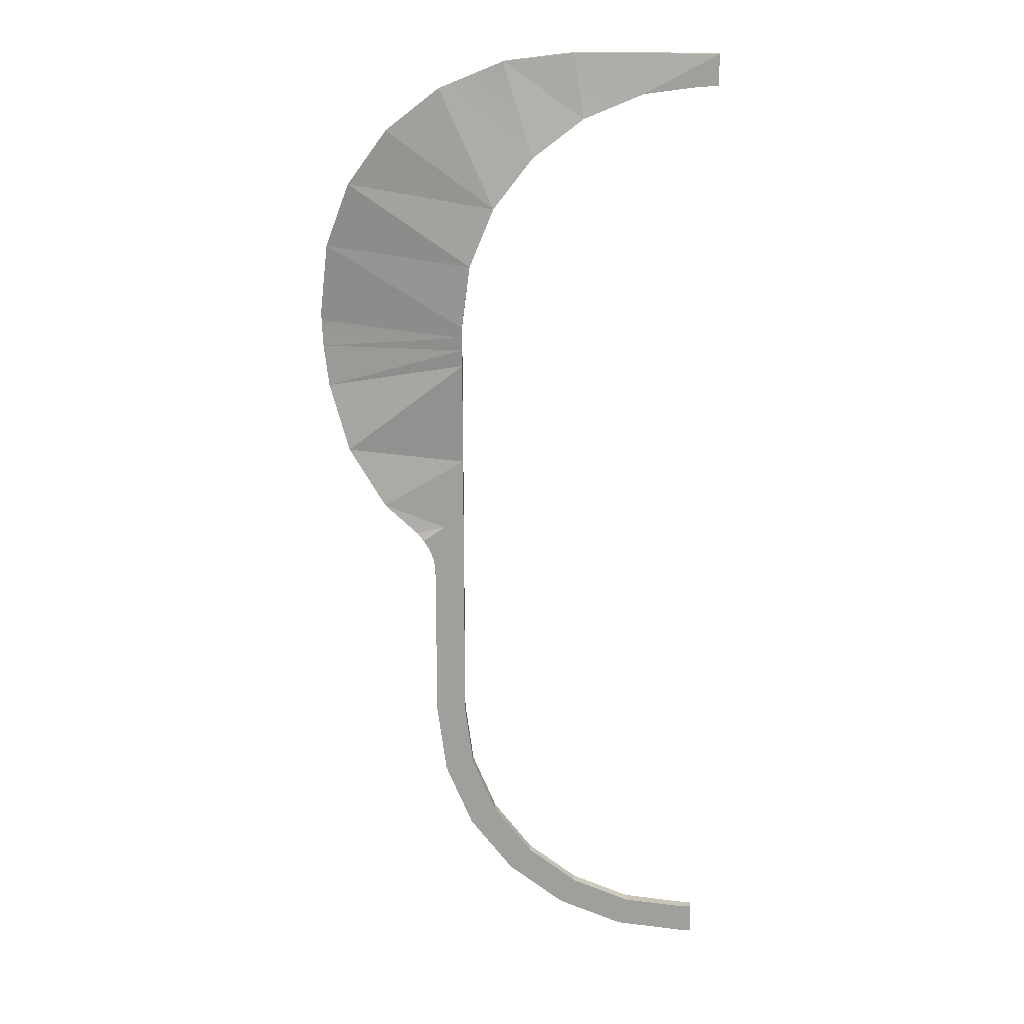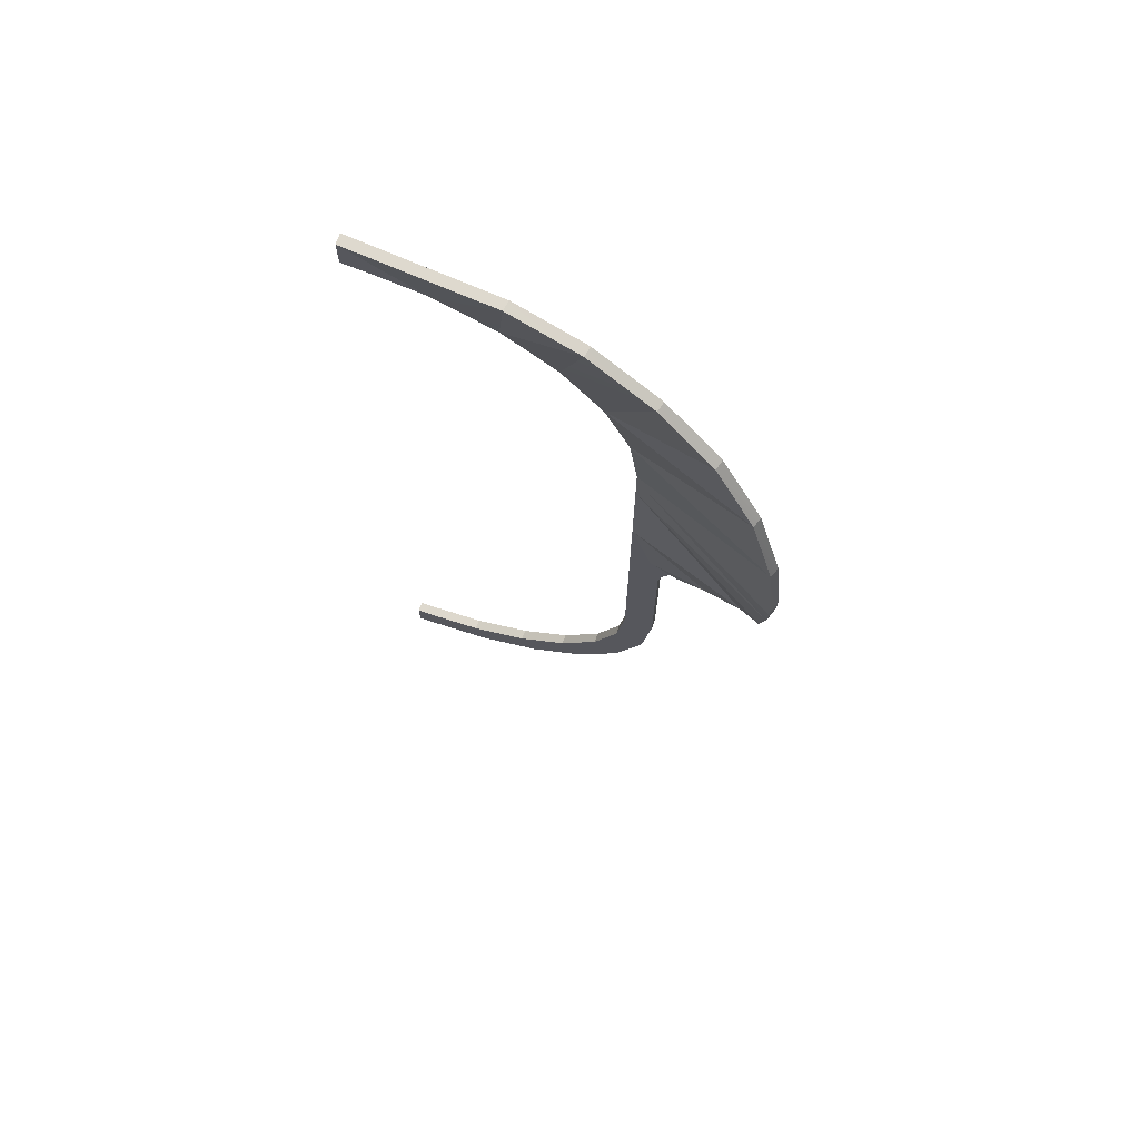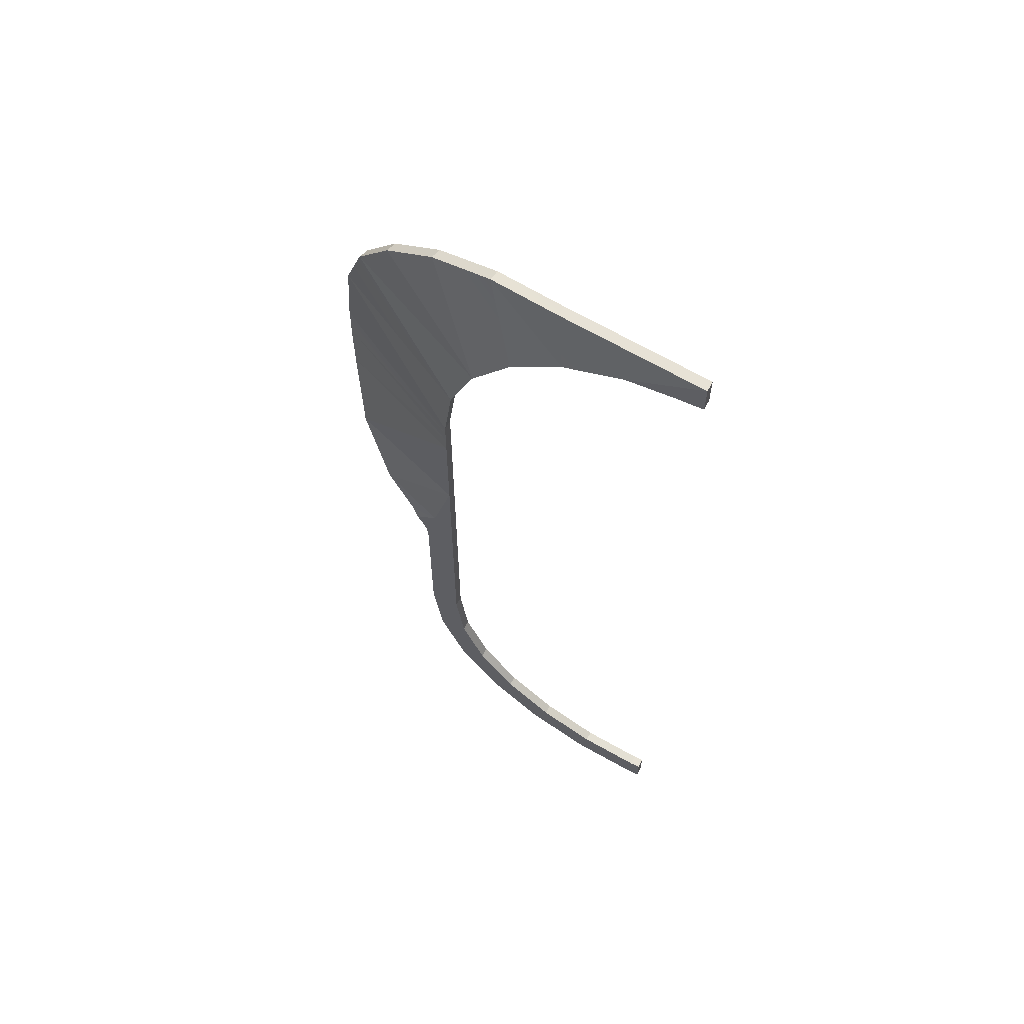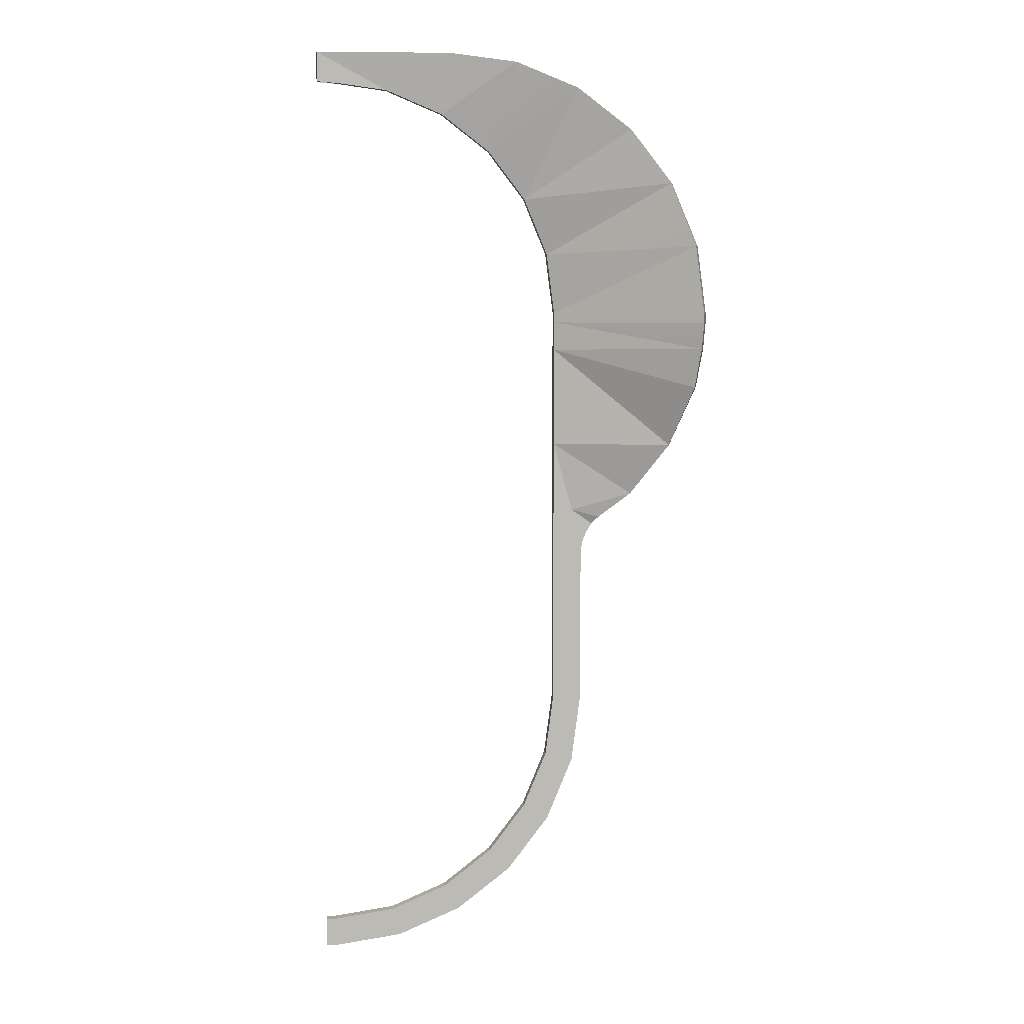
<metadata>
{"format":"obj","ext":"obj","renderer":"f3d","projection":"perspective","resolution":1024,"background":"white","views":[{"elev":18.8,"azim":0.7,"up":"+Z"},{"elev":71.6,"azim":-160.2,"up":"+Z"},{"elev":63.5,"azim":27.4,"up":"+Z"},{"elev":6.9,"azim":172.3,"up":"+Z"}]}
</metadata>
<code>
g LeftBorder
v -0.001797 0.0001 0.001797
v -0.002699 0.0004227 0.002438
v -0.002178 0.0001 0.0013
v -0.002067 0.0002983 0.002708
v -0.002009 0.0001 -0.006009
v -0.001797 0.0001 -0.005797
v -0.002178 0.0001 -0.0053
v -0.002438 0.0001 -0.00545
v -0.002708 0.0001 -0.004799
v -0.002418 0.0001 -0.004721
v -0.0028 0.0001 -0.0041
v -0.0025 0.0001 -0.0041
v -0.0028 0.0001 -0.002492
v -0.0025 0.0001 -0.002307
v -0.0013 0.0001 -0.006178
v -0.00145 0.0001 -0.006438
v -0.0007212 0.0001 -0.006418
v -0.0007988 0.0001 -0.006708
v -0.0001 0.0001 -0.0068
v -0.0001 0.0001 -0.0065
v 0 0.0001 -0.0068
v 0 0.0001 -0.0065
v -0.002815 0.0001 -0.002389
v -0.002856 0.0001 -0.002279
v -0.0025 0.0001 -0.002241
v -0.0027 0.0001 -0.002025
v -0.002918 0.0001 -0.002179
v -0.0025 0.0001 -0.001306
v -0.002178 1.118e-10 -0.0053
v -0.001797 7.451e-11 -0.005797
v -0.002009 3.341e-11 -0.006009
v -0.002438 4.055e-11 -0.00545
v -0.002418 1.118e-10 -0.004721
v -0.002708 4.504e-11 -0.004799
v -0.0025 7.451e-11 -0.0041
v -0.0028 4.657e-11 -0.0041
v -0.0028 4.657e-11 -0.002492
v -0.0025 4.292e-11 -0.002307
v -0.00145 2.411e-11 -0.006438
v -0.0013 1.118e-10 -0.006178
v -0.0007212 0 -0.006418
v -0.0007988 1.328e-11 -0.006708
v -0.0001 0 -0.0065
v -0.0001 1.663e-12 -0.0068
v 0 0 -0.0065
v 0 0 -0.0068
v -0.002815 4.657e-11 -0.002389
v -0.002856 4.657e-11 -0.002279
v -0.0025 4.274e-11 -0.002241
v -0.0027 4.422e-11 -0.002025
v -0.0025 3.678e-11 -0.001306
v -0.002918 4.657e-11 -0.002179
v 0 0.0001 -0.0065
v 0 0.0001 -0.0068
v 0 0 -0.0068
v 0 0 -0.0065
v -0.0025 3.678e-11 -0.001306
v -0.003322 0.0001546 -0.001838
v -0.003706 0.0003897 -0.0013
v 0 0.0001 0.0028
v 0 0 0.0028
v -0.001396 9.123e-05 0.0028
v -0.001383 0.0001904 0.0028
v -0.004001 0.0007741 0.0001
v -0.004001 0.0007741 -7.451e-11
v -0.003964 0.0008669 7.451e-11
v -0.003964 0.0008669 0.0001
v -0.004001 0.0007741 -7.451e-11
v -0.003985 0.0007436 -0.0002652
v -0.003949 0.0008367 -0.0002652
v -0.003964 0.0008669 7.451e-11
v -0.003985 0.0007436 -0.0002652
v -0.003928 0.0006672 -0.0006729
v -0.003895 0.000761 -0.0006729
v -0.003949 0.0008367 -0.0002652
v -0.003928 0.0006672 -0.0006729
v -0.003706 0.0003897 -0.0013
v -0.003685 0.000486 -0.0013
v -0.003706 0.0003897 -0.0013
v -0.003322 0.0001546 -0.001838
v -0.003313 0.0002532 -0.001838
v -0.003322 0.0001546 -0.001838
v -0.002987 4.143e-05 -0.002105
v -0.002984 0.000141 -0.002105
v -0.003313 0.0002532 -0.001838
v -0.002987 4.143e-05 -0.002105
v -0.002918 4.657e-11 -0.002179
v -0.002918 0.0001 -0.002179
v -0.002984 0.000141 -0.002105
v -0.002918 4.657e-11 -0.002179
v -0.002856 4.657e-11 -0.002279
v -0.002856 0.0001 -0.002279
v -0.002918 0.0001 -0.002179
v -0.002856 4.657e-11 -0.002279
v -0.002815 4.657e-11 -0.002389
v -0.002815 0.0001 -0.002389
v -0.002856 0.0001 -0.002279
v -0.002815 4.657e-11 -0.002389
v -0.0028 4.657e-11 -0.002492
v -0.0028 0.0001 -0.002492
v -0.002815 0.0001 -0.002389
v -0.0028 4.657e-11 -0.002492
v -0.0028 4.657e-11 -0.0041
v -0.0028 0.0001 -0.0041
v -0.0028 0.0001 -0.002492
v -0.003949 0.0008367 -0.0002652
v -0.0025 0.0001 -0.0002924
v -0.0025 0.0001 7.451e-11
v -0.0025 0.0001 0.0001
v -0.003964 0.0008669 7.451e-11
v -0.003964 0.0008669 0.0001
v -0.003882 0.0008149 0.0007988
v -0.002418 0.0001 0.0007212
v -0.003637 0.0006905 0.00145
v -0.001396 9.123e-05 0.0028
v -0.002086 0.0002002 0.002708
v -0.002067 0.0002983 0.002708
v -0.001383 0.0001904 0.0028
v -0.002086 0.0002002 0.002708
v -0.002722 0.0003258 0.002438
v -0.002699 0.0004227 0.002438
v -0.002067 0.0002983 0.002708
v -0.002722 0.0003258 0.002438
v -0.003262 0.0004547 0.002009
v -0.003235 0.0005504 0.002009
v -0.002699 0.0004227 0.002438
v -0.003235 0.0005504 0.002009
v -0.003262 0.0004547 0.002009
v -0.003669 0.0005961 0.00145
v -0.003637 0.0006905 0.00145
v -0.003637 0.0006905 0.00145
v -0.003669 0.0005961 0.00145
v -0.003918 0.0007216 0.0007988
v -0.003882 0.0008149 0.0007988
v -0.003882 0.0008149 0.0007988
v -0.003918 0.0007216 0.0007988
v -0.004001 0.0007741 0.0001
v -0.003964 0.0008669 0.0001
v -0.0001 1.663e-12 -0.0068
v -0.0001 0.0001 -0.0068
v -0.0007988 0.0001 -0.006708
v -0.0007988 1.328e-11 -0.006708
v -0.0007988 1.328e-11 -0.006708
v -0.0007988 0.0001 -0.006708
v -0.00145 0.0001 -0.006438
v -0.00145 2.411e-11 -0.006438
v -0.00145 0.0001 -0.006438
v -0.002009 0.0001 -0.006009
v -0.002009 3.341e-11 -0.006009
v -0.00145 2.411e-11 -0.006438
v -0.002009 0.0001 -0.006009
v -0.002438 0.0001 -0.00545
v -0.002438 4.055e-11 -0.00545
v -0.002009 3.341e-11 -0.006009
v -0.002438 0.0001 -0.00545
v -0.002708 0.0001 -0.004799
v -0.002708 4.504e-11 -0.004799
v -0.002438 4.055e-11 -0.00545
v -0.002708 4.504e-11 -0.004799
v -0.002708 0.0001 -0.004799
v -0.0028 0.0001 -0.0041
v -0.0028 4.657e-11 -0.0041
v 0 0.0001 -0.0068
v -0.0001 0.0001 -0.0068
v -0.0001 1.663e-12 -0.0068
v 0 0 -0.0068
v -0.002418 0.0001 0.0007212
v -0.002418 3.725e-11 0.0007212
v -0.002178 3.725e-11 0.0013
v -0.002178 0.0001 0.0013
v -0.0007212 0 -0.006418
v -0.0007212 0.0001 -0.006418
v -0.0001 0.0001 -0.0065
v -0.0001 0 -0.0065
v -0.0025 0.0001 7.451e-11
v -0.0025 2.779e-11 -0.0001304
v -0.0025 2.763e-11 -4.957e-05
v -0.0025 0.0001 -0.0002924
v -0.0025 2.759e-11 -7.451e-11
v -0.0025 2.852e-11 -0.0002924
v -0.0025 0.0001 0.0001
v -0.0025 3.725e-11 0.0001
v -0.0025 3.678e-11 -0.001306
v -0.0025 0.0001 -0.001306
v -0.0025 0.0001 -0.002241
v -0.0025 4.274e-11 -0.002241
v -0.0025 0.0001 -0.002307
v -0.0025 4.292e-11 -0.002307
v -0.0025 0.0001 -0.0041
v -0.0025 7.451e-11 -0.0041
v -0.0025 0.0001 -0.001306
v -0.003685 0.000486 -0.0013
v -0.003313 0.0002532 -0.001838
v -0.001797 0.0001 0.001797
v -0.001797 -3.725e-11 0.001797
v -0.0013 0 0.002178
v -0.0013 0.0001 0.002178
v -0.002178 0.0001 0.0013
v -0.002178 3.725e-11 0.0013
v -0.001797 -3.725e-11 0.001797
v -0.001797 0.0001 0.001797
v -0.0002433 0.0001 0.002481
v -0.0002433 2.652e-12 0.002481
v -0.0001 0 0.0025
v -0.0007212 0 0.002418
v -0.0001 0.0001 0.0025
v -0.0007212 0.0001 0.002418
v 0 0.0001 0.0025
v 0 0.0001 0.0028
v -0.0002433 0.0001 0.002481
v -0.0007212 0.0001 0.002418
v -0.0025 0.0001 -0.0041
v -0.002418 0.0001 -0.004721
v -0.002418 1.118e-10 -0.004721
v -0.0025 7.451e-11 -0.0041
v -0.002418 0.0001 -0.004721
v -0.002178 0.0001 -0.0053
v -0.002178 1.118e-10 -0.0053
v -0.002418 1.118e-10 -0.004721
v -0.0013 1.118e-10 -0.006178
v -0.0013 0.0001 -0.006178
v -0.0007212 0.0001 -0.006418
v -0.0007212 0 -0.006418
v 0 0.0001 0.0025
v 0 0 0.0025
v 0 0 0.0028
v 0 0.0001 0.0028
v -0.001797 7.451e-11 -0.005797
v -0.001797 0.0001 -0.005797
v -0.0013 0.0001 -0.006178
v -0.0013 1.118e-10 -0.006178
v -0.0001 0 0.0025
v 0 0 0.0025
v 0 0.0001 0.0025
v -0.0001 0.0001 0.0025
v -0.0013 0.0001 0.002178
v -0.0013 0 0.002178
v -0.0007212 0 0.002418
v -0.0007212 0.0001 0.002418
v -0.0025 2.852e-11 -0.0002924
v -0.003706 0.0003897 -0.0013
v -0.003928 0.0006672 -0.0006729
v -0.0025 0.0001 0.0001
v -0.0025 3.725e-11 0.0001
v -0.002418 3.725e-11 0.0007212
v -0.002418 0.0001 0.0007212
v -0.002722 0.0003258 0.002438
v -0.001797 -3.725e-11 0.001797
v -0.002178 3.725e-11 0.0013
v -0.002086 0.0002002 0.002708
v -0.0001 0 -0.0065
v -0.0001 0.0001 -0.0065
v 0 0.0001 -0.0065
v 0 0 -0.0065
v -0.0025 2.759e-11 -7.451e-11
v -0.0025 2.763e-11 -4.957e-05
v -0.003985 0.0007436 -0.0002652
v -0.0025 2.779e-11 -0.0001304
v -0.0025 2.852e-11 -0.0002924
v -0.003928 0.0006672 -0.0006729
v -0.004001 0.0007741 -7.451e-11
v -0.0025 3.725e-11 0.0001
v -0.004001 0.0007741 0.0001
v -0.003918 0.0007216 0.0007988
v -0.002418 3.725e-11 0.0007212
v -0.003669 0.0005961 0.00145
v -0.002178 1.118e-10 -0.0053
v -0.002178 0.0001 -0.0053
v -0.001797 0.0001 -0.005797
v -0.001797 7.451e-11 -0.005797
v -0.0002433 2.652e-12 0.002481
v 0 0 0.0028
v 0 0 0.0025
v -0.0007212 0 0.002418
v -0.0025 2.779e-11 -0.0001304
v -0.003928 0.0006672 -0.0006729
v -0.003985 0.0007436 -0.0002652
v -0.0025 2.759e-11 -7.451e-11
v -0.004001 0.0007741 -7.451e-11
v -0.001383 0.0001904 0.0028
v -0.0007212 0.0001 0.002418
v 0 0.0001 0.0028
v -0.0013 0.0001 0.002178
v -0.003637 0.0006905 0.00145
v -0.002418 0.0001 0.0007212
v -0.002178 0.0001 0.0013
v -0.003882 0.0008149 0.0007988
v -0.0025 0.0001 0.0001
v -0.002418 0.0001 0.0007212
v -0.002067 0.0002983 0.002708
v -0.0013 0.0001 0.002178
v -0.001383 0.0001904 0.0028
v -0.003637 0.0006905 0.00145
v -0.002178 0.0001 0.0013
v -0.003235 0.0005504 0.002009
v -0.002067 0.0002983 0.002708
v -0.001797 0.0001 0.001797
v -0.0013 0.0001 0.002178
v -0.002178 0.0001 0.0013
v -0.002699 0.0004227 0.002438
v -0.003235 0.0005504 0.002009
v -0.003322 0.0001546 -0.001838
v -0.0027 4.422e-11 -0.002025
v -0.002987 4.143e-05 -0.002105
v -0.0027 4.422e-11 -0.002025
v -0.003322 0.0001546 -0.001838
v -0.0025 3.678e-11 -0.001306
v -0.0025 2.852e-11 -0.0002924
v -0.0025 3.678e-11 -0.001306
v -0.003706 0.0003897 -0.0013
v -0.003928 0.0006672 -0.0006729
v -0.003685 0.000486 -0.0013
v -0.003895 0.000761 -0.0006729
v -0.003706 0.0003897 -0.0013
v -0.003313 0.0002532 -0.001838
v -0.003685 0.000486 -0.0013
v -0.0027 4.422e-11 -0.002025
v -0.002918 4.657e-11 -0.002179
v -0.002987 4.143e-05 -0.002105
v -0.002918 0.0001 -0.002179
v -0.0027 0.0001 -0.002025
v -0.002984 0.000141 -0.002105
v -0.0025 0.0001 -0.0002924
v -0.003895 0.000761 -0.0006729
v -0.003685 0.000486 -0.0013
v -0.003895 0.000761 -0.0006729
v -0.0025 0.0001 -0.0002924
v -0.003949 0.0008367 -0.0002652
v -0.003964 0.0008669 7.451e-11
v -0.0025 0.0001 7.451e-11
v -0.003685 0.000486 -0.0013
v -0.0025 0.0001 -0.001306
v -0.0025 0.0001 -0.0002924
v -0.0025 0.0001 -0.001306
v -0.003313 0.0002532 -0.001838
v -0.0027 0.0001 -0.002025
v -0.002984 0.000141 -0.002105
v -0.0027 0.0001 -0.002025
v -0.003313 0.0002532 -0.001838
v 0 0.0001 0.0025
v -0.0002433 0.0001 0.002481
v -0.0001 0.0001 0.0025
v -0.003262 0.0004547 0.002009
v -0.002178 3.725e-11 0.0013
v -0.003669 0.0005961 0.00145
v 0 0 0.0028
v -0.0007212 0 0.002418
v -0.001396 9.123e-05 0.0028
v -0.0013 0 0.002178
v -0.001396 9.123e-05 0.0028
v -0.0013 0 0.002178
v -0.002086 0.0002002 0.002708
v -0.003669 0.0005961 0.00145
v -0.002178 3.725e-11 0.0013
v -0.002418 3.725e-11 0.0007212
v -0.0025 3.725e-11 0.0001
v -0.003918 0.0007216 0.0007988
v -0.002418 3.725e-11 0.0007212
v -0.0013 0 0.002178
v -0.001797 -3.725e-11 0.001797
v -0.002086 0.0002002 0.002708
v -0.002178 3.725e-11 0.0013
v -0.003262 0.0004547 0.002009
v -0.002722 0.0003258 0.002438
v -0.0002433 2.652e-12 0.002481
v 0 0 0.0025
v -0.0001 0 0.0025
g LeftBorder_0
f 3 2 1
f 4 1 2
f 7 6 5
f 8 7 5
f 9 7 8
f 10 7 9
f 11 10 9
f 12 10 11
f 12 11 13
f 14 12 13
f 15 5 6
f 16 5 15
f 16 15 17
f 16 17 18
f 18 17 19
f 20 19 17
f 19 20 21
f 22 21 20
f 13 23 14
f 23 24 14
f 24 25 14
f 25 24 26
f 26 24 27
f 25 26 28
f 31 30 29
f 31 29 32
f 33 32 29
f 34 32 33
f 34 33 35
f 34 35 36
f 37 36 35
f 37 35 38
f 30 31 39
f 40 30 39
f 41 40 39
f 42 41 39
f 43 41 42
f 44 43 42
f 45 43 44
f 46 45 44
f 37 38 47
f 38 48 47
f 49 48 38
f 48 49 50
f 51 50 49
f 52 48 50
f 55 54 53
f 56 55 53
f 59 58 57
f 62 61 60
f 63 62 60
f 66 65 64
f 67 66 64
f 70 69 68
f 71 70 68
f 74 73 72
f 75 74 72
f 78 77 76
f 81 80 79
f 84 83 82
f 85 84 82
f 88 87 86
f 89 88 86
f 92 91 90
f 93 92 90
f 96 95 94
f 97 96 94
f 100 99 98
f 101 100 98
f 104 103 102
f 105 104 102
f 108 107 106
f 110 109 108
f 110 111 109
f 112 109 111
f 114 113 112
f 117 116 115
f 118 117 115
f 121 120 119
f 122 121 119
f 125 124 123
f 126 125 123
f 129 128 127
f 130 129 127
f 133 132 131
f 134 133 131
f 137 136 135
f 138 137 135
f 141 140 139
f 142 141 139
f 145 144 143
f 146 145 143
f 149 148 147
f 150 149 147
f 153 152 151
f 154 153 151
f 157 156 155
f 158 157 155
f 161 160 159
f 162 161 159
f 165 164 163
f 166 165 163
f 169 168 167
f 170 169 167
f 173 172 171
f 174 173 171
f 177 176 175
f 175 176 178
f 177 175 179
f 180 178 176
f 179 175 181
f 182 179 181
f 183 178 180
f 178 183 184
f 184 183 185
f 186 185 183
f 185 186 187
f 188 187 186
f 189 187 188
f 190 189 188
f 193 192 191
f 196 195 194
f 197 196 194
f 200 199 198
f 201 200 198
f 204 203 202
f 205 202 203
f 206 204 202
f 207 202 205
f 210 209 208
f 210 211 209
f 214 213 212
f 215 214 212
f 218 217 216
f 219 218 216
f 222 221 220
f 223 222 220
f 226 225 224
f 227 226 224
f 230 229 228
f 231 230 228
f 234 233 232
f 235 234 232
f 238 237 236
f 239 238 236
f 242 241 240
f 245 244 243
f 246 245 243
f 249 248 247
f 247 248 250
f 253 252 251
f 254 253 251
f 257 256 255
f 256 257 258
f 258 260 259
f 255 262 261
f 262 263 261
f 263 262 264
f 266 264 265
f 269 268 267
f 270 269 267
f 273 272 271
f 271 272 274
f 277 276 275
f 279 277 278
f 282 281 280
f 281 283 280
f 286 285 284
f 289 288 287
f 292 291 290
f 295 294 293
f 298 297 296
f 301 300 299
f 304 303 302
f 307 306 305
f 310 309 308
f 313 312 311
f 316 315 314
f 319 318 317
f 322 321 320
f 325 324 323
f 328 327 326
f 330 328 329
f 333 332 331
f 336 335 334
f 339 338 337
f 342 341 340
f 345 344 343
f 348 347 346
f 347 348 349
f 352 351 350
f 355 354 353
f 358 357 356
f 361 360 359
f 364 363 362
f 367 366 365

</code>
